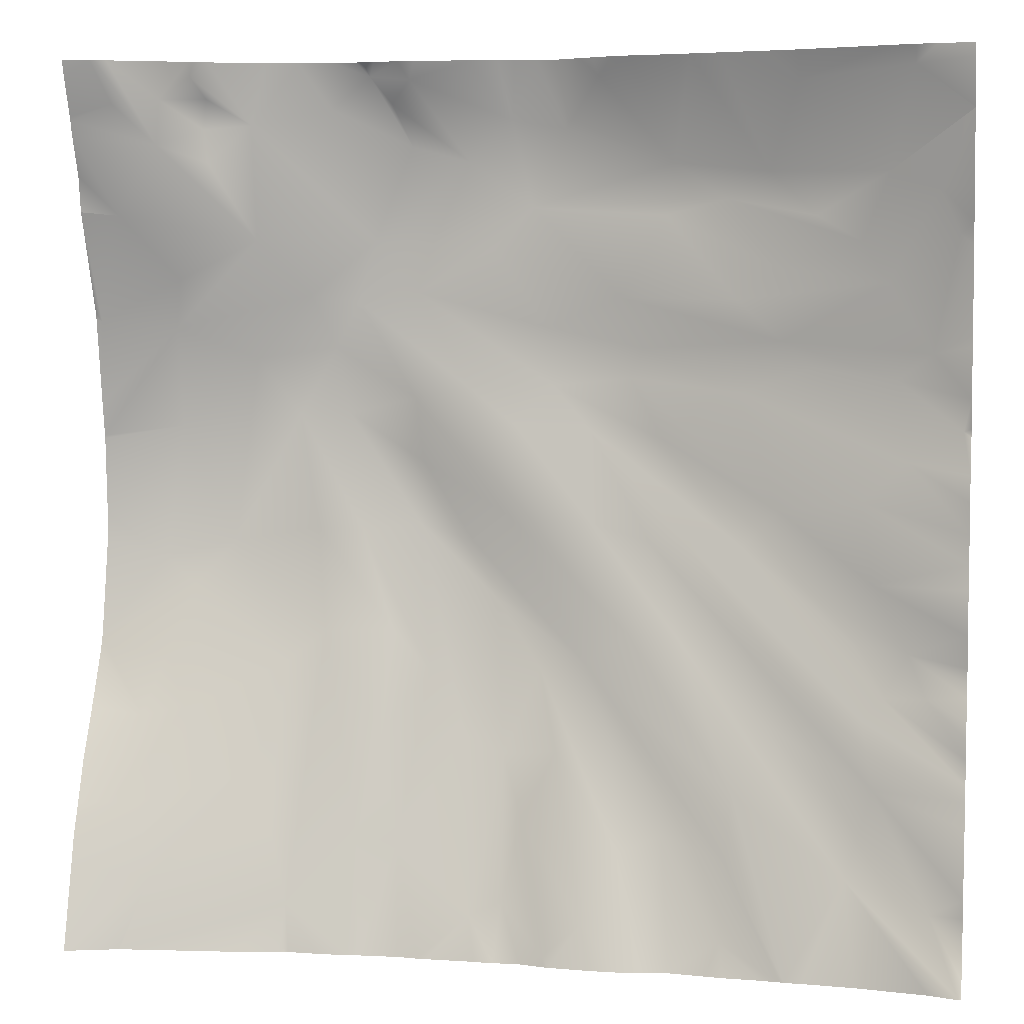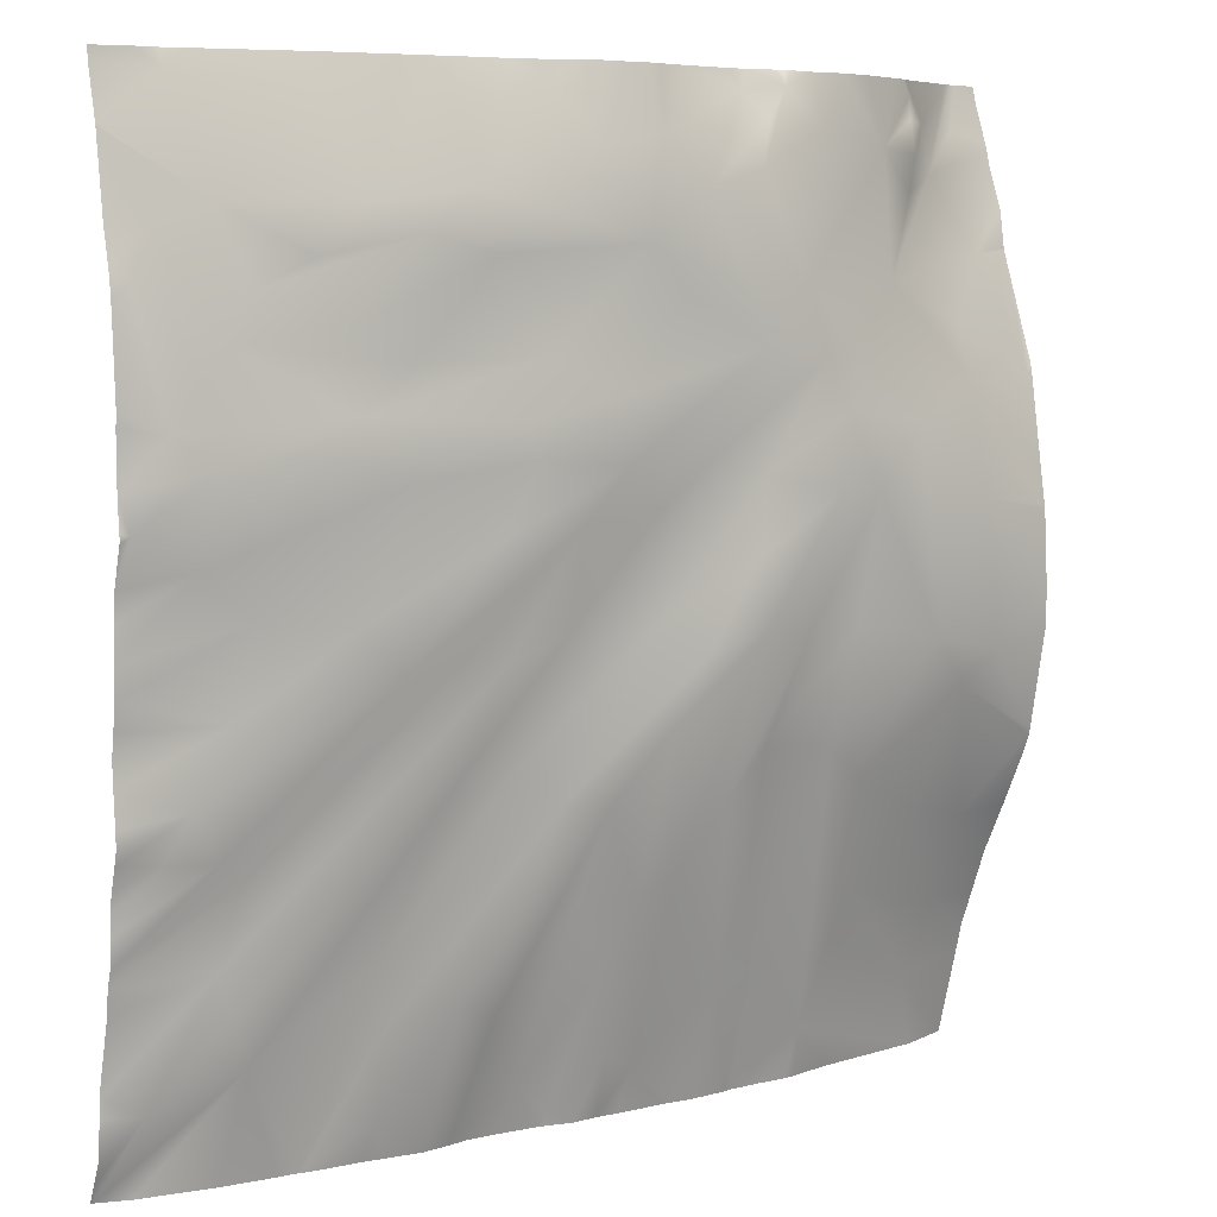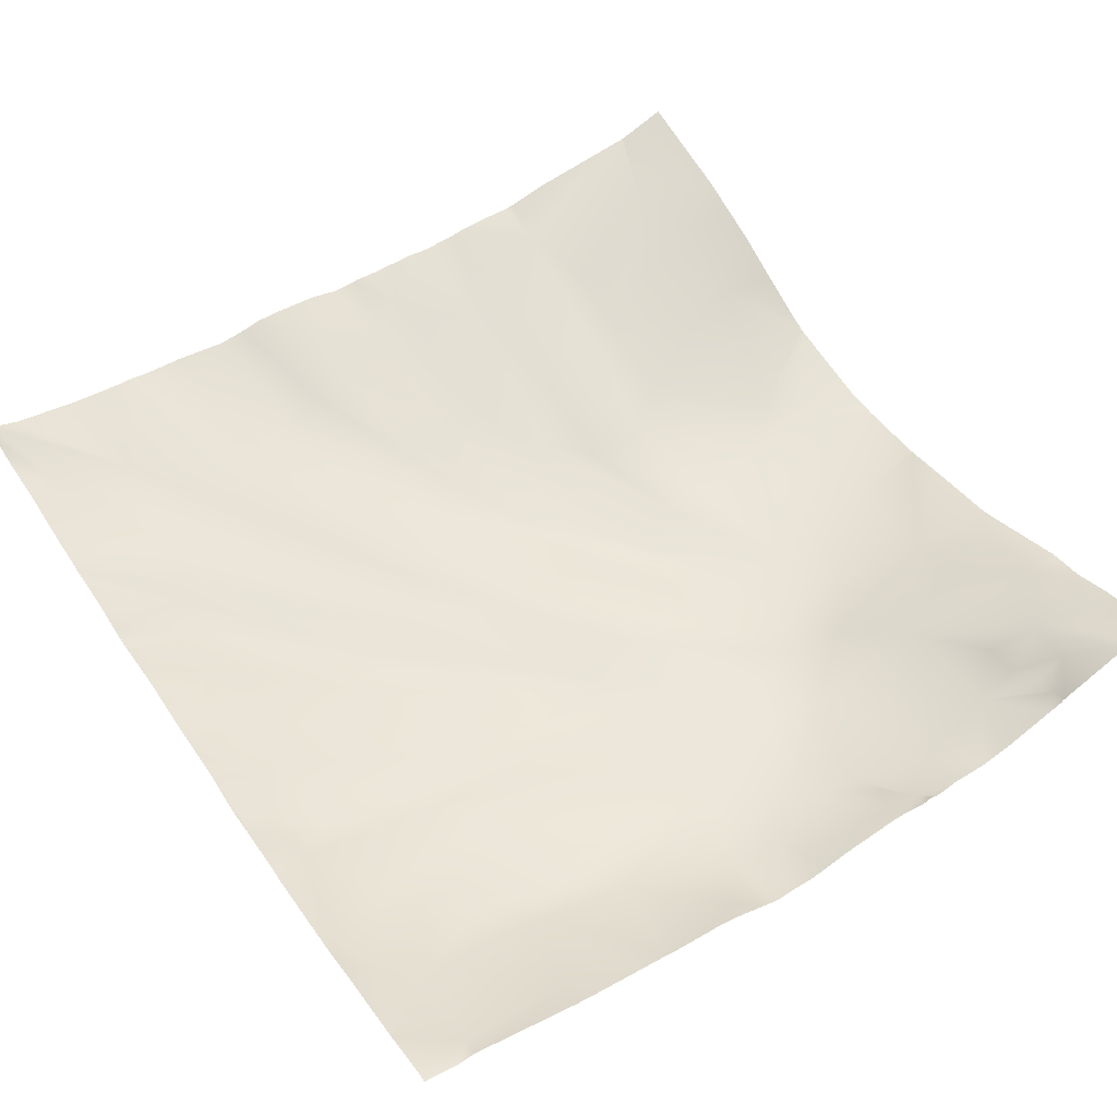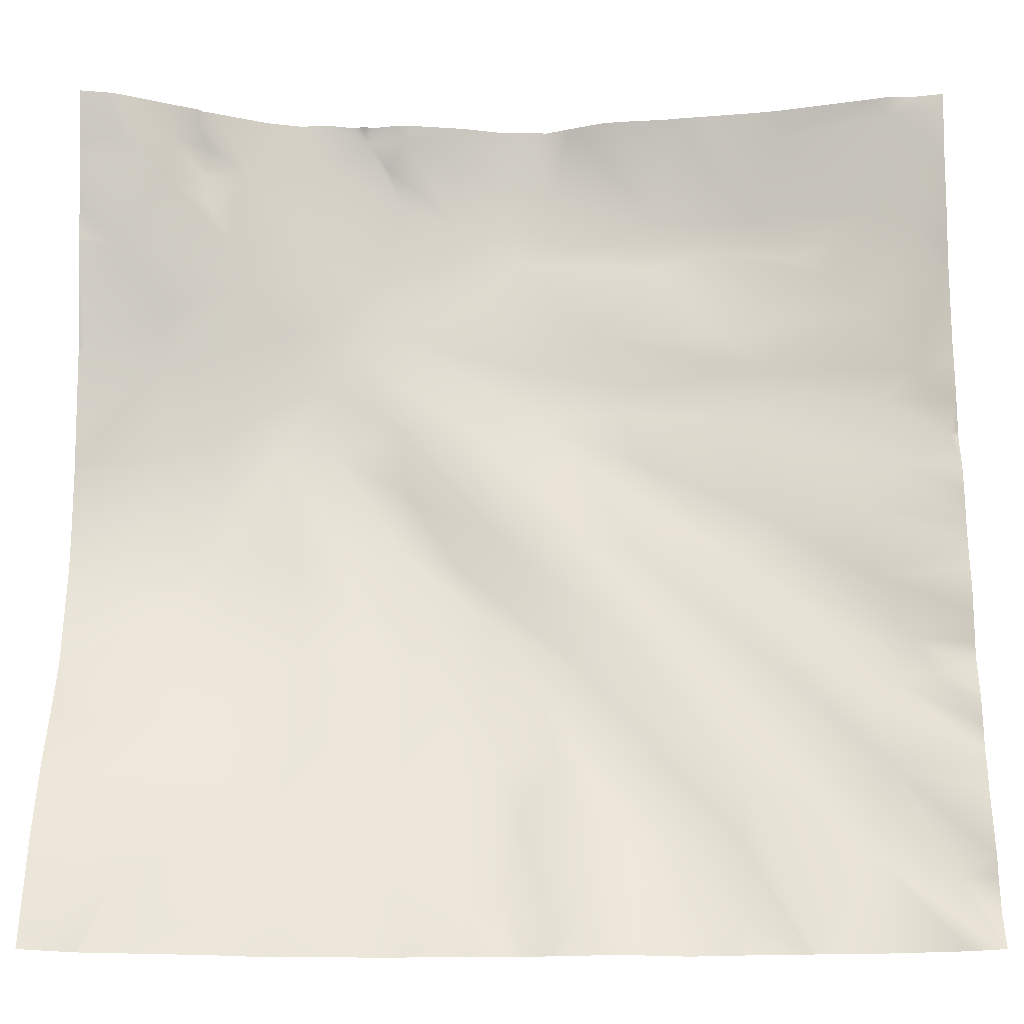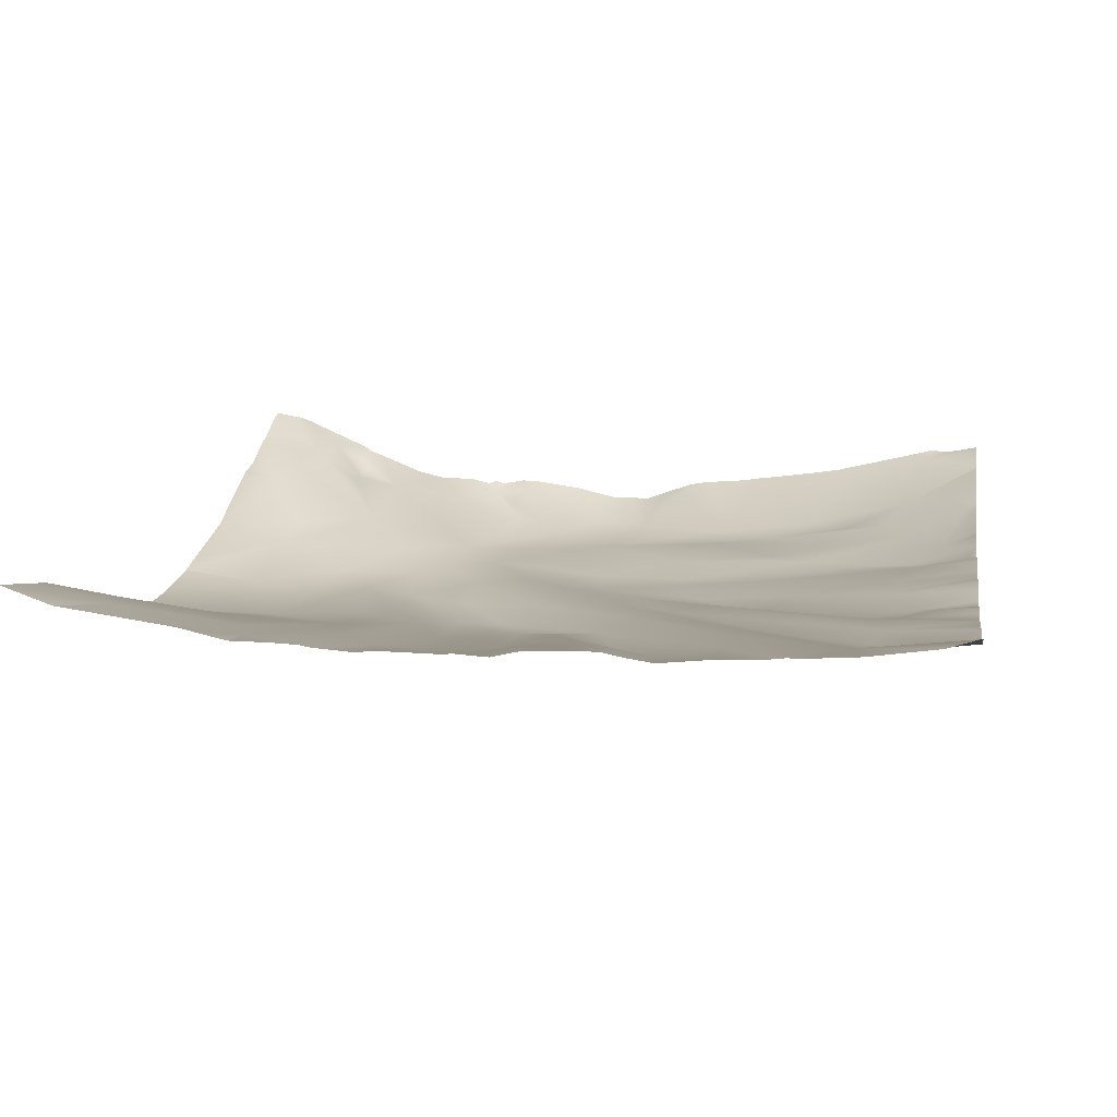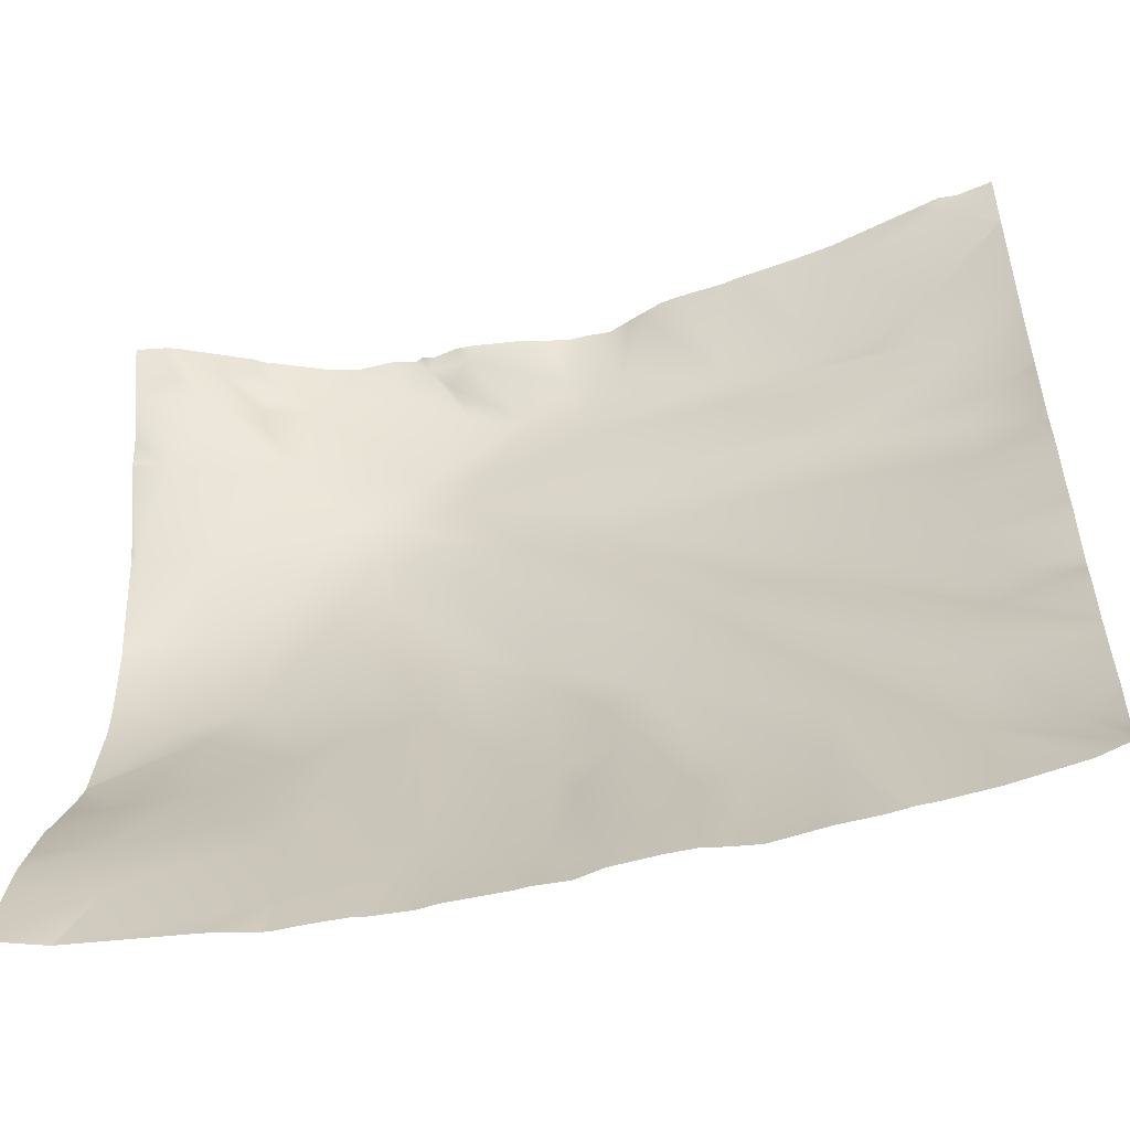
<metadata>
{"format":"obj","ext":"obj","renderer":"f3d","projection":"perspective","resolution":1024,"background":"white","views":[{"elev":4.7,"azim":-168.1,"up":"+Z"},{"elev":6.7,"azim":-35.7,"up":"+Z"},{"elev":53.5,"azim":-33.9,"up":"+Y"},{"elev":-20.0,"azim":-179.8,"up":"+Z"},{"elev":15.9,"azim":-170.2,"up":"+Y"},{"elev":-53.0,"azim":-166.5,"up":"+Z"}]}
</metadata>
<code>
o lod_0_754_Cube
v 280.1 -15.84 691.7
v 279.4 -12.38 682.7
v 275.5 -21.08 705.6
v 273.4 -16.85 693.2
v 267.3 -15.38 685.7
v 264.3 -18.9 697.7
v 279 -21.82 708.7
v 277.5 -10.68 675
v 265 -14.08 680.6
v 271.1 -22.41 710.6
v 260.2 -20.04 700.9
v 262.7 -12.36 672.2
v 262.6 -11.45 667.5
v 255.3 -14.16 679.3
v 250.9 -14.91 679.1
v 253.1 -17.04 690.4
v 252.6 -19.72 701.6
v 248.4 -19.66 697
v 261.6 -22.2 712.2
v 256.3 -21.68 712
v 263.7 -22.87 724.6
v 268.5 -22.66 730.8
v 250.1 -23.2 712.8
v 258.2 -23.63 724.8
v 259.5 -23.05 732
v 244 -17.49 690.6
v 249.7 -22.96 719.6
v 250.5 -22.39 726.5
v 244.1 -22.43 710.9
v 257 -23.04 737
v 241.2 -21.47 704.9
v 239.8 -20.83 714
v 230.9 -18.7 698.3
v 239.7 -17.63 688.5
v 235.9 -18.86 697.7
v 242.5 -12.82 671.8
v 233.9 -16.73 689.1
v 237.2 -15.18 681.8
v 239.1 -13.47 673.4
v 230.2 -11.8 671.8
v 234.2 -11.14 668.3
v 226.8 -13.86 678.9
v 228.1 -17.76 690.1
v 222.2 -15.34 680.9
v 215.2 -13.22 678.7
v 214.7 -14.21 685.7
v 215.7 -11.63 670.6
v 226.4 -18.03 701.9
v 220.7 -17.66 701.3
v 202.9 -12.22 677.7
v 196.7 -15.04 700.9
v 200.4 -15.56 707.9
v 194.8 -13.54 696.5
v 199.3 -14.79 696.3
v 194.1 -10.71 674.8
v 200.1 -13.16 687
v 201.3 -13.34 682.5
v 211.5 -15.95 692.9
v 201.3 -14.17 694
v 224.3 -20.03 711.5
v 220.6 -18.99 711.8
v 230.6 -20 713.4
v 231.2 -22.05 723.4
v 214.4 -19.52 711.2
v 239.4 -21.39 723.8
v 202.5 -16.49 701.5
v 244.3 -21.77 727.7
v 235.2 -22.63 728
v 250.4 -22.86 738
v 223.1 -21.54 722.3
v 210.5 -18.36 715.2
v 226.7 -22.03 728.9
v 201.7 -16.92 716.3
v 215 -20.46 727.4
v 197 -15.89 720.5
v 236 -22.87 734.3
v 225.5 -22.14 732.1
v 207 -19.26 730.1
v 227.8 -21.52 737.5
v 210.3 -19.3 732.9
v 198.2 -18.1 728.9
v 241.7 -22.21 742.8
v 215.2 -20.11 737.2
v 248.7 -22.41 743
v 237.5 -22.57 747.1
v 222.9 -21.2 746.1
v 255 -22.55 743.6
v 210.8 -19.22 740.5
v 262 -21.37 737.7
v 199.3 -17.4 738.9
v 216.2 -20.76 747.7
v 202 -17.22 743.2
v 194.6 -16.46 731.7
v 193.9 -14.5 748.4
v 192 -14.84 743.8
v 206.8 -18.6 745.9
v 199.1 -15.89 750.3
v 211.7 -19.27 750.5
v 222 -21.03 751.6
v 208.5 -15.88 759.6
v 196.5 -12.45 760.6
v 191.4 -15.44 723.8
v 229.7 -18.74 760.6
v 233.7 -21.81 755.4
v 239.6 -21.72 756.3
v 244.4 -22.47 752
v 250.3 -18.8 760.6
v 254.7 -19.48 761
v 252.4 -20.13 758.1
v 250.5 -21.71 753.6
v 259 -19.66 757.6
v 267.6 -18.03 755.9
v 281.2 -12.02 758
v 276.9 -13.74 753.7
v 276.4 -13.28 758.5
v 273.4 -14.89 761
v 272.2 -16.49 758.7
v 272.6 -16.76 755.5
v 272.1 -16.58 751.9
v 267.5 -19.44 743.7
v 281.8 -15.3 746.3
v 277 -20.21 734.1
v 276.2 -18.95 739.4
v 277.1 -22.46 723.3
v 285.3 -18.96 734.9
v 285.9 -14.77 746.7
v 285.9 -11.97 756.7
v 285.9 -10.42 760.9
v 285.9 -9.977 762.5
v 283 -10.45 762.5
v 282.6 -10.49 762.5
v 281.4 -10.92 762.5
v 285.9 -14.17 750.5
v 285.9 -12.55 754.7
v 285.9 -12.12 756.2
v 273.4 -14.32 762.5
v 272.9 -14.77 762.5
v 271.6 -15.23 762.5
v 265.8 -17.51 762.5
v 262.4 -18.26 762.5
v 258.6 -18.18 762.5
v 256.1 -18.72 762.5
v 255.2 -18.32 762.5
v 251.4 -18.13 762.5
v 254.1 -18.68 762.5
v 249.6 -18.16 762.5
v 243.7 -18.88 762.5
v 240.8 -19.56 762.5
v 239 -19.93 762.5
v 236.6 -19.85 762.5
v 285.9 -18.91 735
v 285.9 -18.72 735.8
v 285.9 -20.39 725.8
v 285.9 -14.77 746.7
v 285.9 -14.77 746.7
v 285.9 -14.77 746.7
v 285.9 -21.42 710.3
v 285.9 -21.48 713.4
v 285.9 -19.52 700.2
v 285.9 -21.5 714
v 285.9 -21.06 721.8
v 285.9 -21 722.2
v 285.9 -16.01 692.4
v 285.9 -18.71 697.9
v 285.9 -13.3 687.1
v 285.9 -11.47 682.4
v 285.9 -19.35 699.6
v 285.9 -10.11 679.1
v 285.9 -9.284 676
v 285.9 -6.853 667.2
v 285.8 -6.874 667.2
v 280.4 -8.715 667.2
v 280.2 -8.745 667.2
v 267.8 -10.26 667.2
v 263.2 -11.26 667.2
v 258.9 -11.3 667.2
v 255.5 -11.37 667.2
v 262.1 -11.37 667.2
v 254.3 -11.59 667.2
v 250.1 -11.83 667.2
v 247.8 -11.57 667.2
v 246.9 -11.56 667.2
v 239.6 -11.45 667.2
v 236.8 -11.57 667.2
v 240.2 -11.41 667.2
v 241.7 -11.54 667.2
v 262.6 -11.34 667.2
v 234.4 -19.99 762.5
v 231.9 -19.03 762.5
v 230.4 -18.47 762.5
v 228.2 -17.67 762.5
v 226.3 -17.32 762.5
v 221 -16.83 762.5
v 219.8 -16.59 762.5
v 216.7 -16.13 762.5
v 211.6 -15.4 762.5
v 208.5 -14.85 762.5
v 198.7 -12.33 762.5
v 196.4 -11.72 762.5
v 190.6 -12.32 756.2
v 190.6 -12.33 756.2
v 190.6 -12.31 756.2
v 194.4 -11.88 762.5
v 190.6 -11.1 762.5
v 190.6 -11.19 761.1
v 190.6 -14.99 733.6
v 190.6 -14.44 742.6
v 190.6 -14.12 744.9
v 190.6 -13.34 748.6
v 190.6 -14.28 743.9
v 209.1 -10.17 667.2
v 208.6 -10.07 667.2
v 234.1 -10.88 667.2
v 228.9 -10.47 667.2
v 226 -10.46 667.2
v 223.8 -10.9 667.2
v 220.9 -11.28 667.2
v 216.9 -10.81 667.2
v 211.1 -10.4 667.2
v 233.5 -10.8 667.2
v 215 -10.57 667.2
v 190.6 -13.68 710.4
v 190.6 -13.83 713.4
v 190.6 -13.34 707.8
v 190.6 -11.41 686.4
v 190.6 -11.92 688.1
v 190.6 -13.4 699.8
v 190.6 -13.14 703.1
v 190.6 -13.01 705.6
v 190.6 -12 690.7
v 190.6 -12.13 692.8
v 206.8 -10.03 667.2
v 190.6 -11.12 683.8
v 190.6 -9.389 674.9
v 190.6 -9.418 676.8
v 201.4 -9.556 667.2
v 194 -8.342 667.2
v 190.9 -7.267 667.2
v 190.6 -7.259 667.2
v 190.6 -8.034 669
v 190.6 -14.89 727.1
v 190.6 -14.85 729.2
v 190.6 -15.09 724.1
v 190.6 -14.87 732.4
v 190.6 -14.05 719.4
v 190.6 -15.12 723.3
v 190.6 -13.83 716.7
v 190.6 -15.2 723.5
v 190.6 -13.09 696.8
v 190.6 -13.46 698.3
v 190.6 -12.44 694.6
v 190.6 -8.92 671
f 165 2 1
f 1 2 4
f 3 1 4
f 4 2 5
f 3 4 6
f 6 4 5
f 2 8 5
f 5 9 6
f 5 8 9
f 10 3 6
f 7 3 10
f 6 9 11
f 10 6 11
f 9 8 12
f 9 12 11
f 8 171 172
f 12 178 176
f 13 187 178
f 12 177 14
f 11 12 14
f 14 179 15
f 11 14 16
f 16 14 15
f 17 11 16
f 16 15 18
f 17 16 18
f 19 11 17
f 19 10 11
f 19 17 20
f 20 17 18
f 10 19 21
f 21 19 20
f 22 10 21
f 20 18 23
f 24 21 20
f 24 20 23
f 25 21 24
f 22 21 25
f 23 18 26
f 15 26 18
f 24 23 27
f 25 24 28
f 24 27 28
f 27 23 29
f 30 25 28
f 23 31 29
f 23 26 31
f 27 29 32
f 28 27 32
f 29 31 33
f 29 33 32
f 26 34 31
f 31 35 33
f 31 34 35
f 26 36 34
f 15 36 26
f 35 34 37
f 181 36 15
f 15 180 181
f 34 38 37
f 34 39 38
f 34 36 39
f 38 40 37
f 39 41 38
f 38 41 40
f 183 39 36
f 184 41 39
f 36 185 183
f 36 186 185
f 220 40 41
f 41 213 220
f 37 40 42
f 40 215 42
f 35 37 42
f 35 42 43
f 35 43 33
f 43 42 44
f 42 216 44
f 33 43 45
f 43 44 45
f 33 45 46
f 44 47 45
f 33 46 48
f 32 33 48
f 217 47 44
f 47 211 45
f 45 212 46
f 47 218 221
f 47 221 219
f 48 46 49
f 32 48 49
f 212 50 46
f 49 46 50
f 50 232 236
f 50 237 238
f 51 250 227
f 51 249 250
f 52 228 229
f 51 228 52
f 53 249 51
f 53 231 251
f 53 230 231
f 51 54 53
f 54 226 230
f 55 240 252
f 55 252 234
f 238 240 55
f 56 235 233
f 55 235 56
f 57 50 55
f 57 55 56
f 58 50 57
f 56 58 57
f 49 50 58
f 56 225 59
f 59 226 54
f 60 58 56
f 60 49 58
f 61 56 59
f 61 60 56
f 62 49 60
f 32 49 62
f 63 60 61
f 63 62 60
f 61 59 64
f 63 61 64
f 64 59 54
f 65 62 63
f 32 62 65
f 64 54 66
f 66 54 51
f 64 66 51
f 67 32 65
f 28 32 67
f 30 28 67
f 67 65 68
f 65 63 68
f 69 30 67
f 69 67 68
f 70 63 64
f 68 63 70
f 71 64 51
f 70 64 71
f 71 51 52
f 68 70 72
f 72 70 71
f 73 71 52
f 52 222 73
f 74 71 73
f 72 71 74
f 73 223 75
f 74 73 75
f 76 68 72
f 69 68 76
f 77 72 74
f 76 72 77
f 77 74 78
f 74 75 78
f 76 77 79
f 80 77 78
f 79 77 80
f 78 75 81
f 80 78 81
f 82 76 79
f 82 69 76
f 83 79 80
f 84 69 82
f 82 79 85
f 84 82 85
f 86 79 83
f 85 79 86
f 87 69 84
f 87 30 69
f 86 83 88
f 89 30 87
f 89 25 30
f 89 22 25
f 88 83 90
f 83 80 90
f 91 86 88
f 85 86 91
f 92 88 90
f 91 88 92
f 90 80 93
f 80 81 93
f 94 92 90
f 90 93 95
f 94 90 95
f 91 92 96
f 96 92 97
f 97 92 94
f 98 91 96
f 98 96 97
f 99 91 98
f 99 85 91
f 100 98 97
f 100 97 101
f 200 101 97
f 94 208 209
f 101 202 205
f 95 207 210
f 93 207 95
f 93 244 206
f 93 242 244
f 241 93 81
f 102 241 81
f 81 75 102
f 102 245 246
f 102 248 243
f 102 246 248
f 75 247 245
f 75 223 247
f 205 203 101
f 104 99 103
f 104 85 99
f 105 85 104
f 105 106 85
f 84 85 106
f 87 84 106
f 107 106 105
f 107 147 146
f 108 144 145
f 108 109 107
f 109 106 107
f 109 110 106
f 108 110 109
f 110 87 106
f 111 110 108
f 111 87 110
f 112 87 111
f 112 140 139
f 116 138 137
f 115 117 116
f 116 117 112
f 115 118 117
f 117 118 112
f 115 114 118
f 118 119 112
f 114 119 118
f 119 120 112
f 114 120 119
f 112 120 87
f 120 89 87
f 114 121 120
f 120 122 89
f 89 122 22
f 120 121 123
f 123 122 120
f 122 124 22
f 124 10 22
f 124 7 10
f 125 122 123
f 121 125 123
f 162 124 122
f 153 122 125
f 126 125 121
f 182 186 36
f 159 3 7
f 194 99 98
f 175 12 174
f 132 114 115
f 150 105 104
f 236 237 50
f 151 153 125
f 168 8 2
f 146 144 107
f 229 224 52
f 192 103 99
f 189 104 103
f 136 132 115
f 156 121 133
f 210 208 95
f 191 190 103
f 130 128 113
f 155 154 126
f 167 1 3
f 164 163 1
f 135 113 127
f 128 127 113
f 149 148 105
f 145 143 108
f 152 126 154
f 134 114 135
f 131 113 114
f 199 198 101
f 152 151 125
f 173 8 172
f 196 195 100
f 195 98 100
f 193 192 99
f 169 171 8
f 139 138 112
f 163 165 1
f 157 159 7
f 203 199 101
f 188 150 104
f 141 140 111
f 134 133 121
f 158 157 7
f 141 108 142
f 175 187 13
f 136 116 137
f 160 7 124
f 161 160 124
f 148 147 105
f 166 168 2
f 197 196 100
f 156 155 126
f 216 217 44
f 190 189 103
f 201 97 94
f 143 142 108
f 173 174 12
f 179 180 15
f 209 201 94
f 198 100 101
f 165 166 2
f 12 13 178
f 12 176 177
f 14 177 179
f 181 182 36
f 183 184 39
f 184 213 41
f 220 214 40
f 40 214 215
f 42 215 216
f 217 218 47
f 47 219 211
f 45 211 212
f 212 232 50
f 51 227 228
f 53 251 249
f 53 54 230
f 55 50 238
f 238 239 240
f 55 234 235
f 56 233 225
f 59 225 226
f 52 224 222
f 73 222 223
f 200 202 101
f 94 95 208
f 93 206 207
f 241 242 93
f 102 243 241
f 102 75 245
f 205 204 203
f 107 105 147
f 108 107 144
f 112 111 140
f 116 112 138
f 162 161 124
f 153 162 122
f 159 167 3
f 194 193 99
f 175 13 12
f 132 131 114
f 150 149 105
f 168 169 8
f 192 191 103
f 189 188 104
f 156 126 121
f 130 129 128
f 167 164 1
f 135 114 113
f 152 125 126
f 134 121 114
f 131 130 113
f 173 12 8
f 195 194 98
f 169 170 171
f 141 111 108
f 136 115 116
f 160 158 7
f 201 200 97
f 198 197 100

</code>
